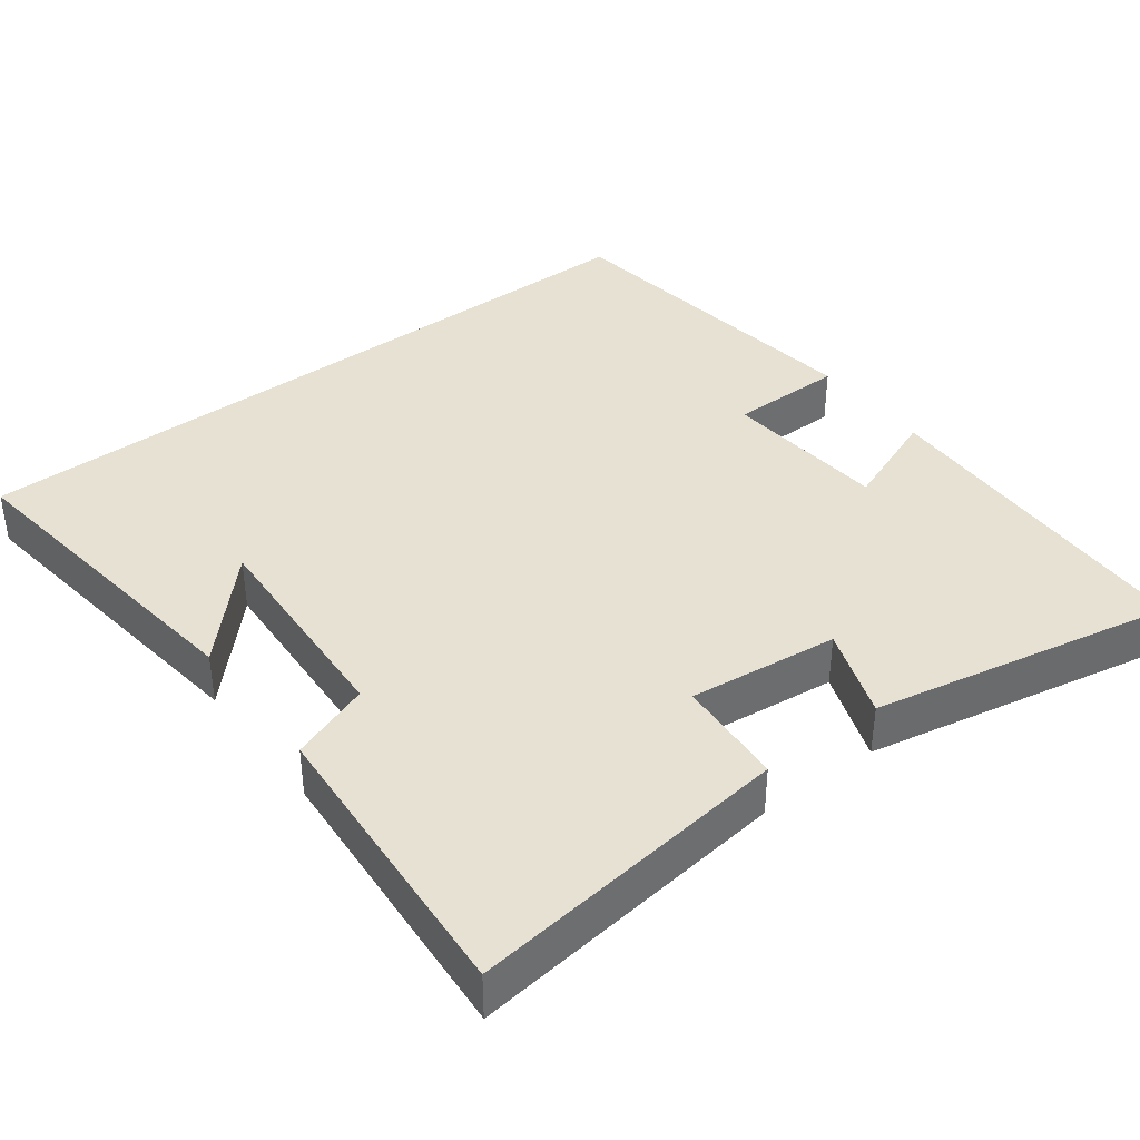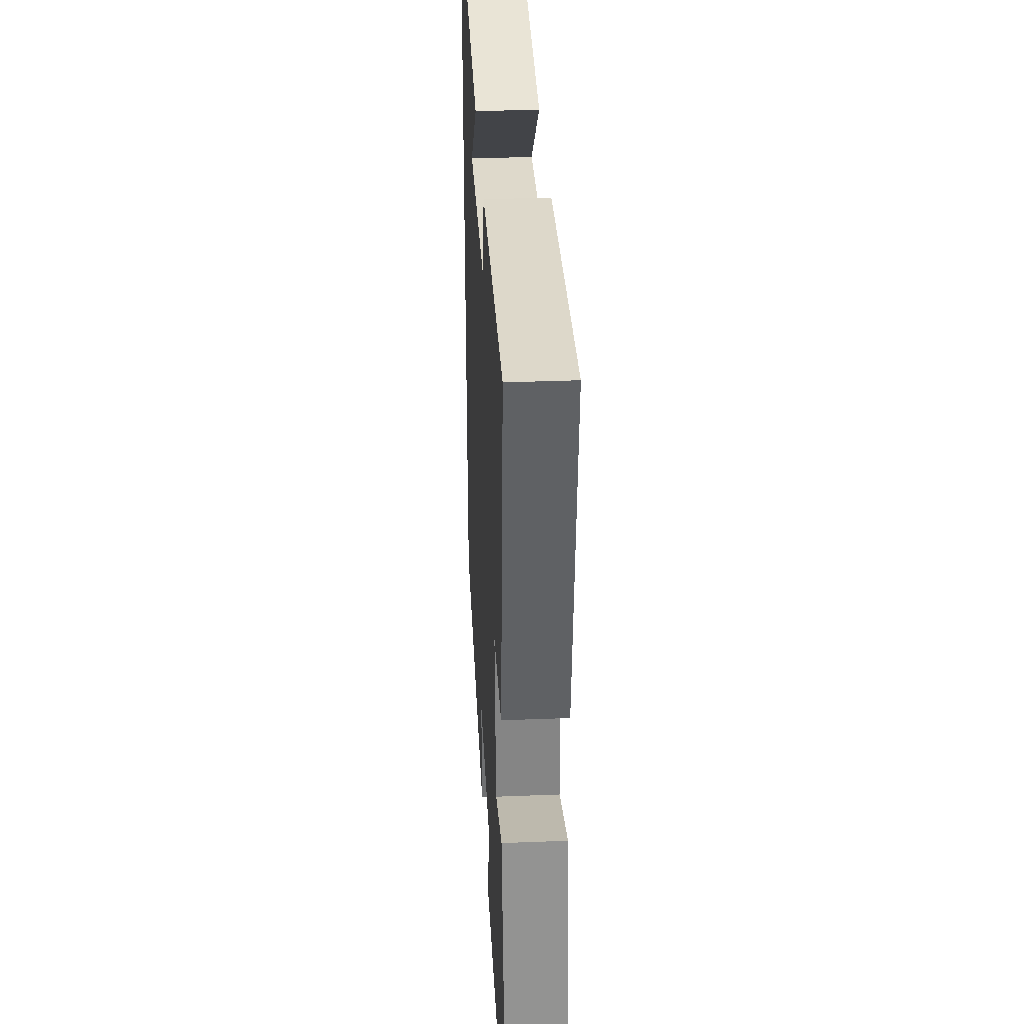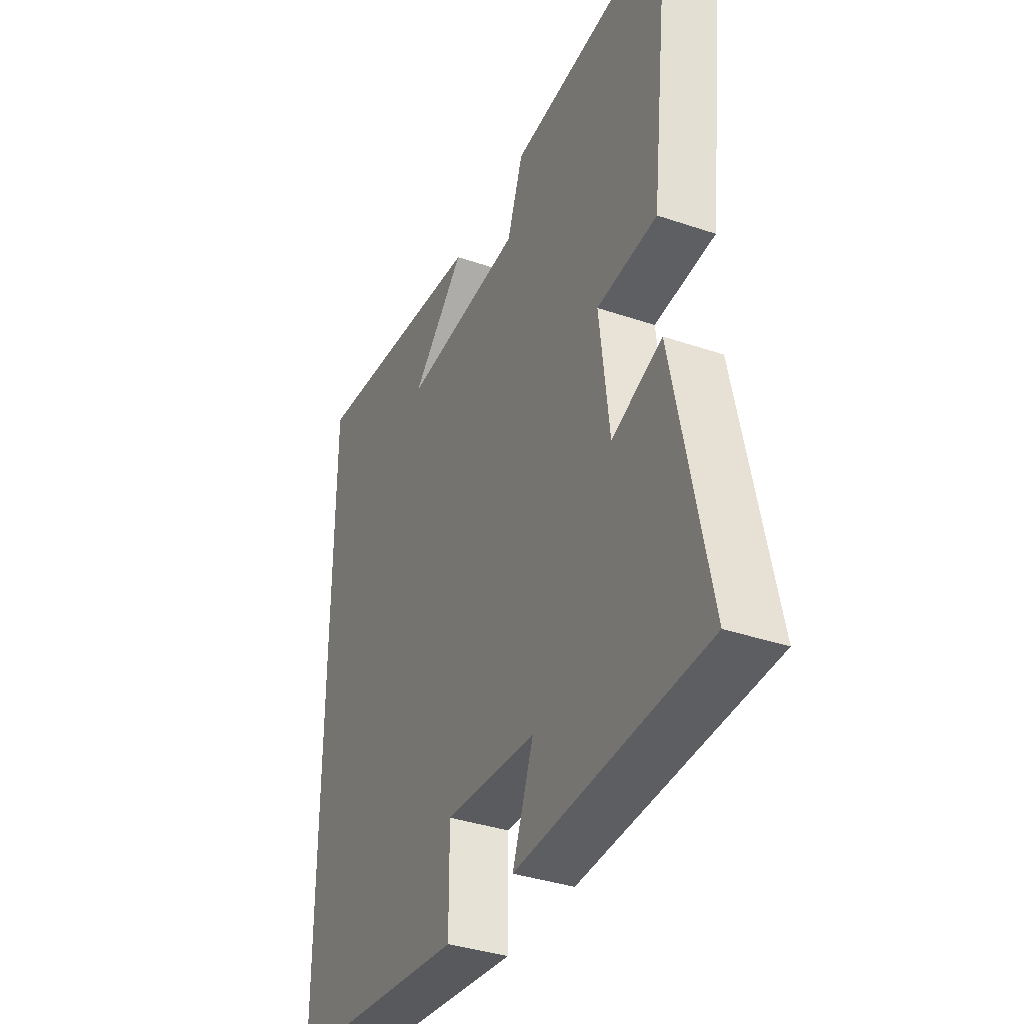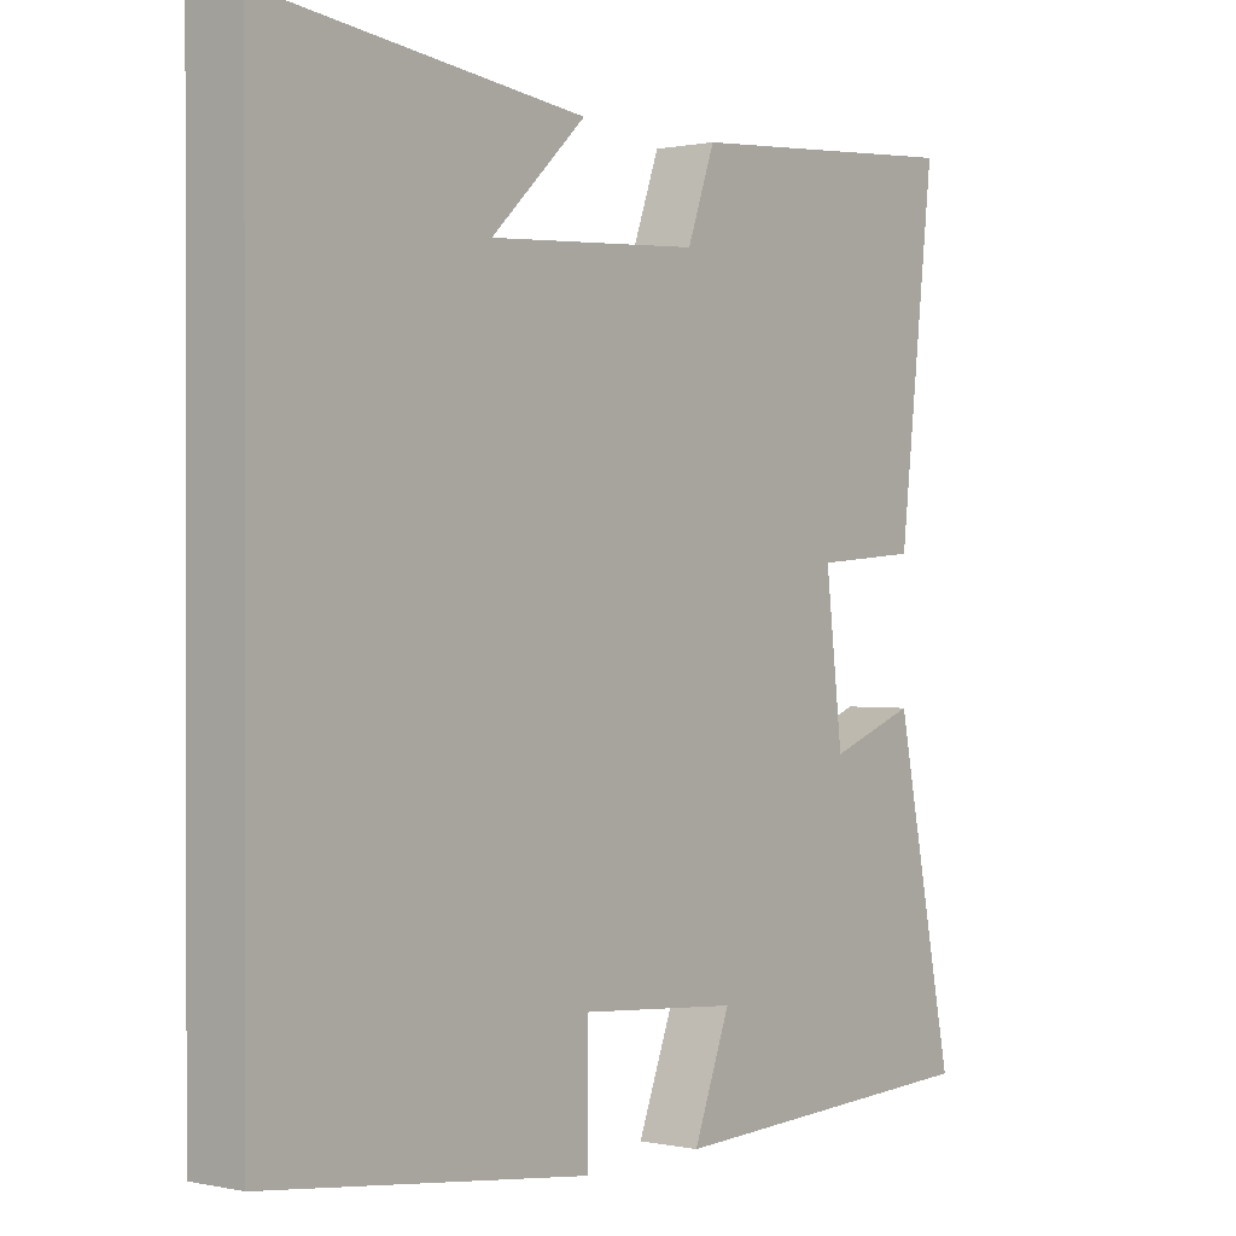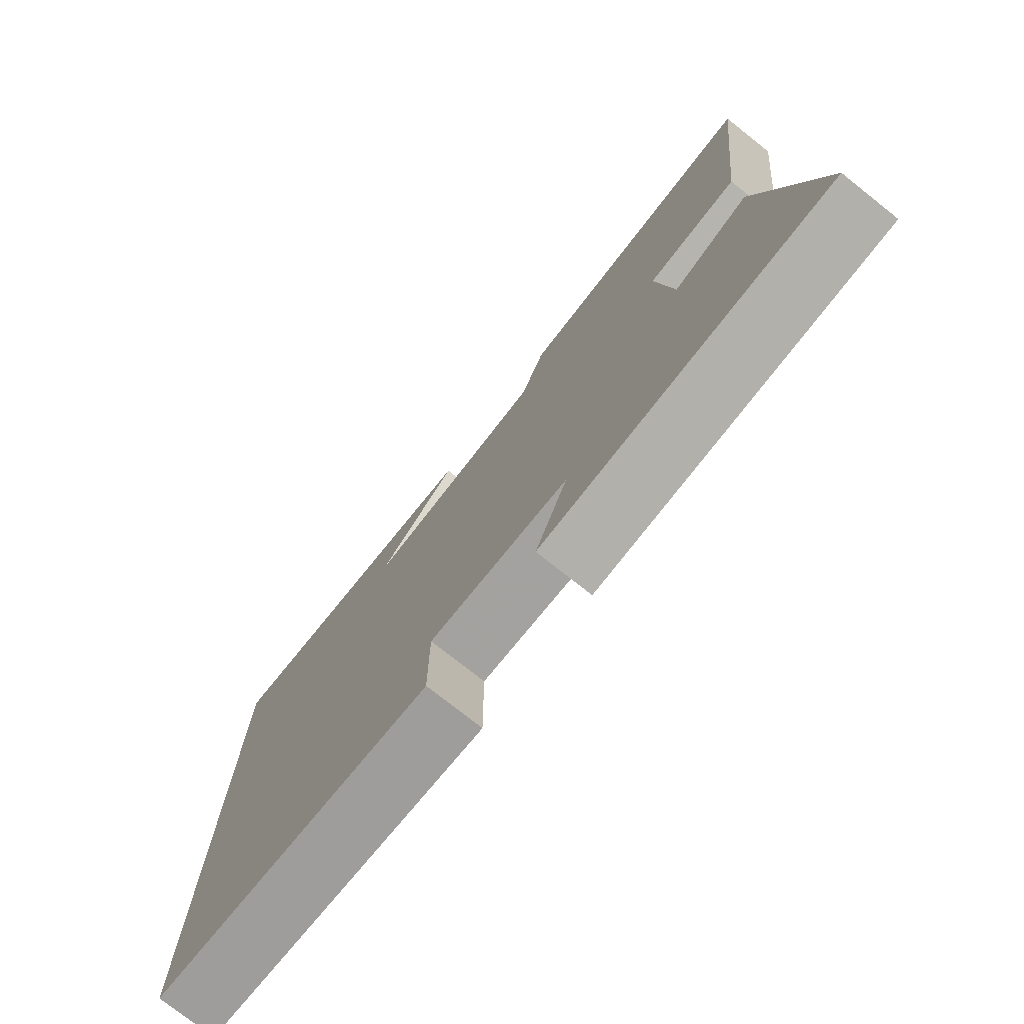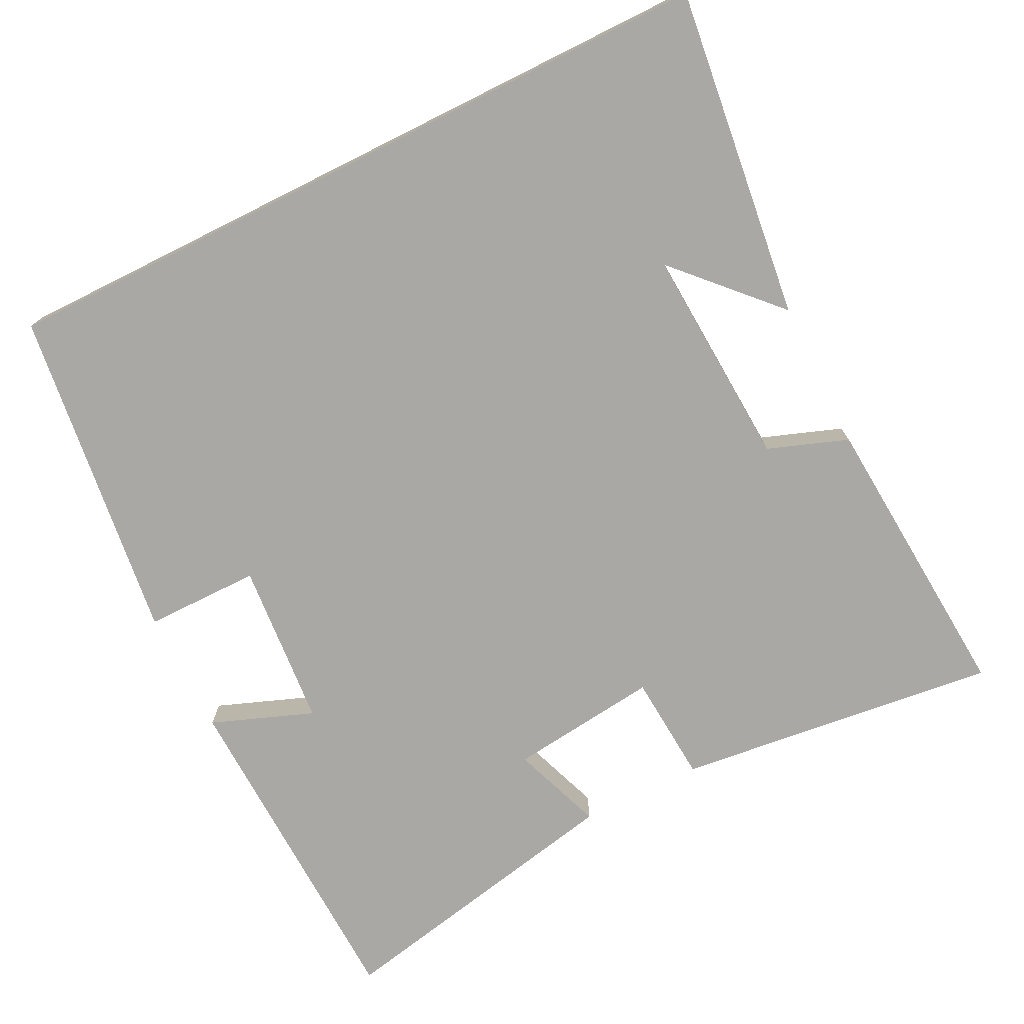
<metadata>
{"format":"obj","ext":"obj","renderer":"f3d","projection":"perspective","resolution":1024,"background":"white","views":[{"elev":38.8,"azim":52.6,"up":"+Y"},{"elev":35.3,"azim":87.0,"up":"+Z"},{"elev":-36.7,"azim":66.2,"up":"+Z"},{"elev":0.5,"azim":-51.7,"up":"+Z"},{"elev":-76.7,"azim":51.7,"up":"+Z"},{"elev":-74.9,"azim":-63.5,"up":"+Y"}]}
</metadata>
<code>
v -0.5 0.07 -0.444
v -0.5 0.07 0.554
v -0.054 0.07 0.5
v -0.187 0.07 0.374
v 0.111 0.07 0.392
v 0.15 0.07 0.5
v 0.551 0.07 0.53
v 0.5 0.07 0.094
v 0.353 0.07 0.083
v 0.377 0.07 -0.119
v 0.5 0.07 -0.074
v 0.584 0.07 -0.483
v 0.123 0.07 -0.5
v 0.175 0.07 -0.363
v -0.049 0.07 -0.345
v -0.049 0.07 -0.5
v -0.5 0 -0.444
v -0.5 0 0.554
v -0.054 0 0.5
v -0.187 0 0.374
v 0.111 0 0.392
v 0.15 0 0.5
v 0.551 0 0.53
v 0.5 0 0.094
v 0.353 0 0.083
v 0.377 0 -0.119
v 0.5 0 -0.074
v 0.584 0 -0.483
v 0.123 0 -0.5
v 0.175 0 -0.363
v -0.049 0 -0.345
v -0.049 0 -0.5
f 15 16 1 2
f 14 15 2
f 11 12 13 14
f 10 11 14
f 9 10 14
f 6 7 8 9
f 5 6 9 14
f 4 5 14
f 2 3 4
f 2 4 14
f 18 17 32 31
f 18 31 30
f 30 29 28 27
f 30 27 26
f 30 26 25
f 25 24 23 22
f 30 25 22 21
f 30 21 20
f 20 19 18
f 30 20 18
f 1 17 18 2
f 2 18 19 3
f 3 19 20 4
f 4 20 21 5
f 5 21 22 6
f 6 22 23 7
f 7 23 24 8
f 8 24 25 9
f 9 25 26 10
f 10 26 27 11
f 11 27 28 12
f 12 28 29 13
f 13 29 30 14
f 14 30 31 15
f 15 31 32 16
f 16 32 17 1

</code>
